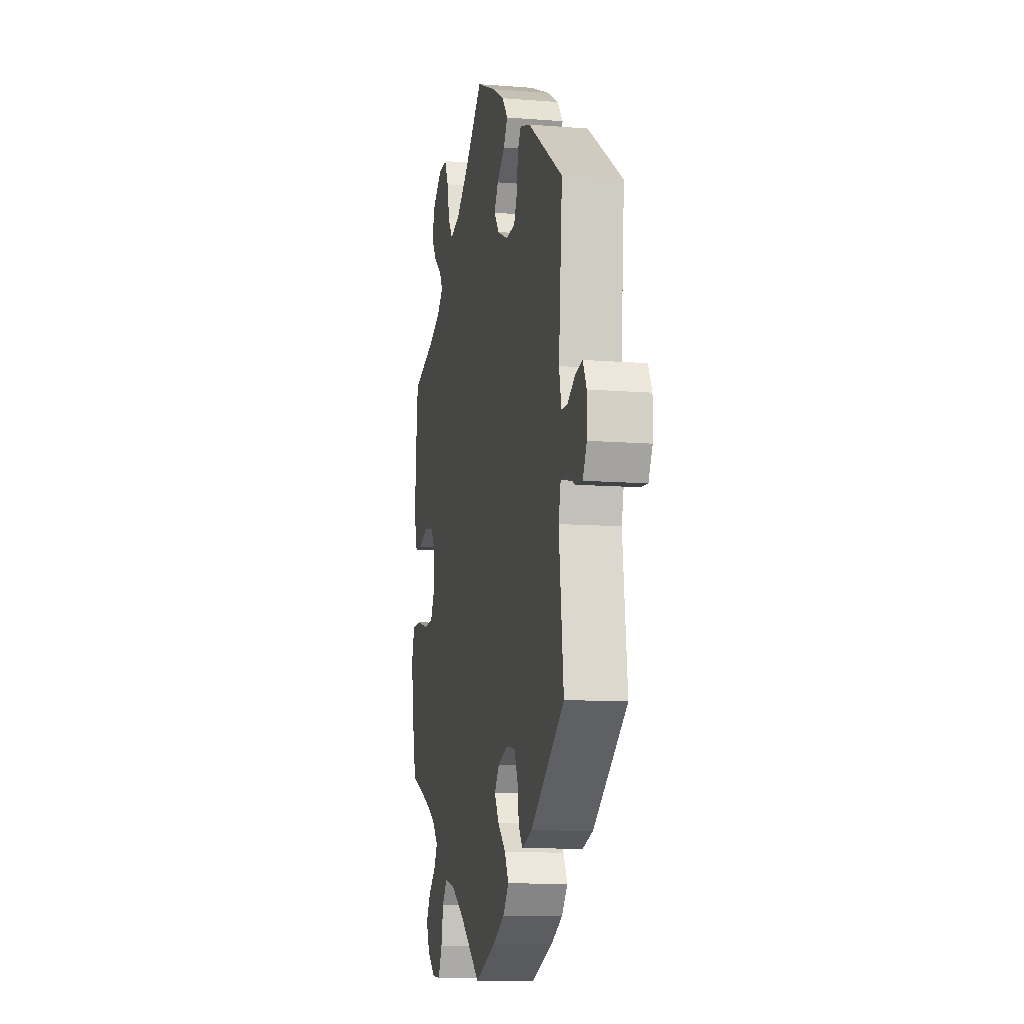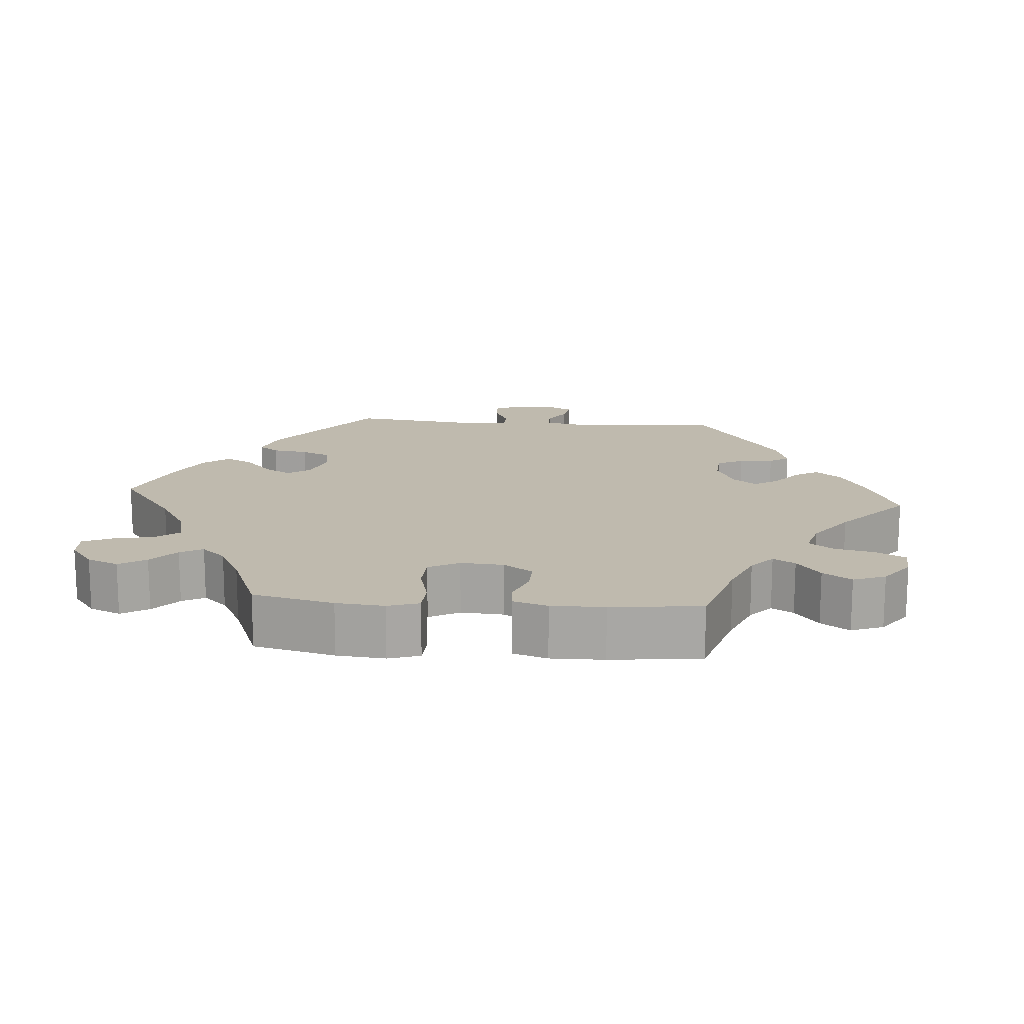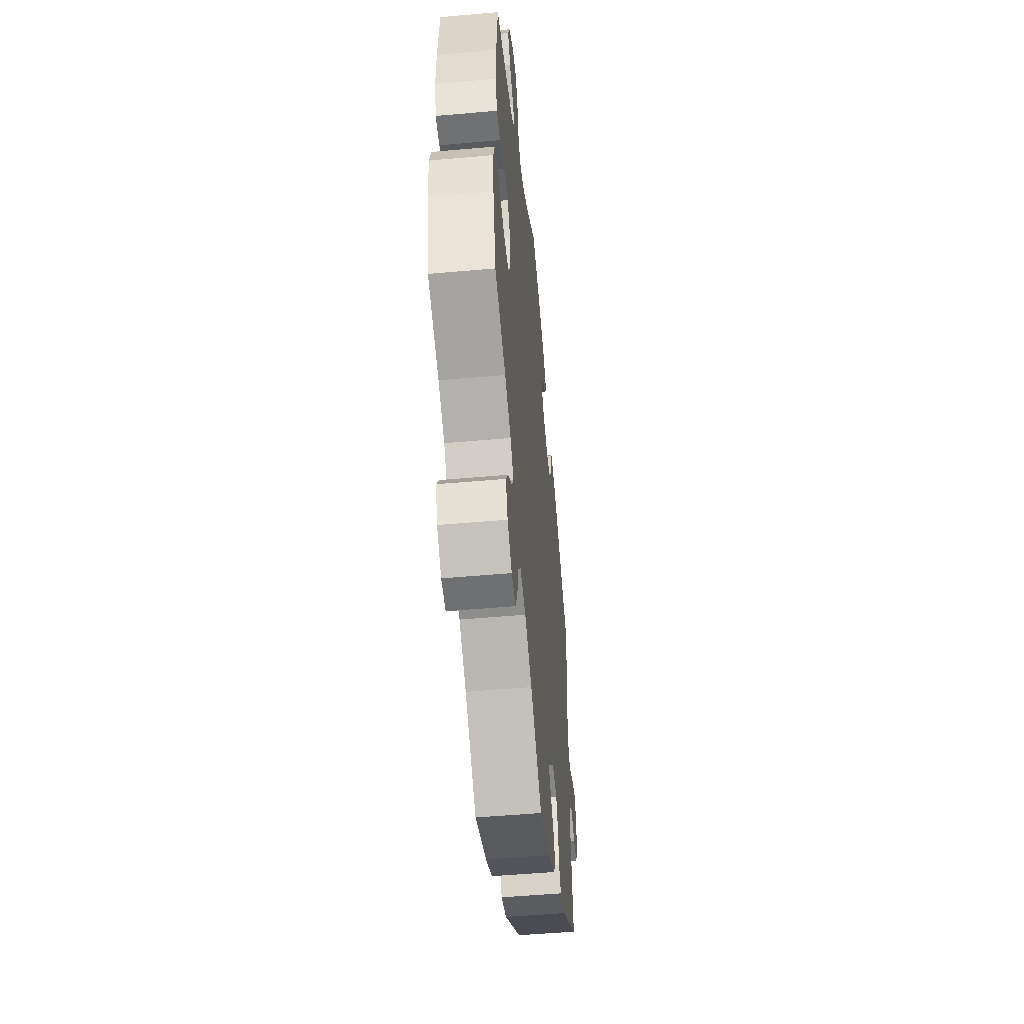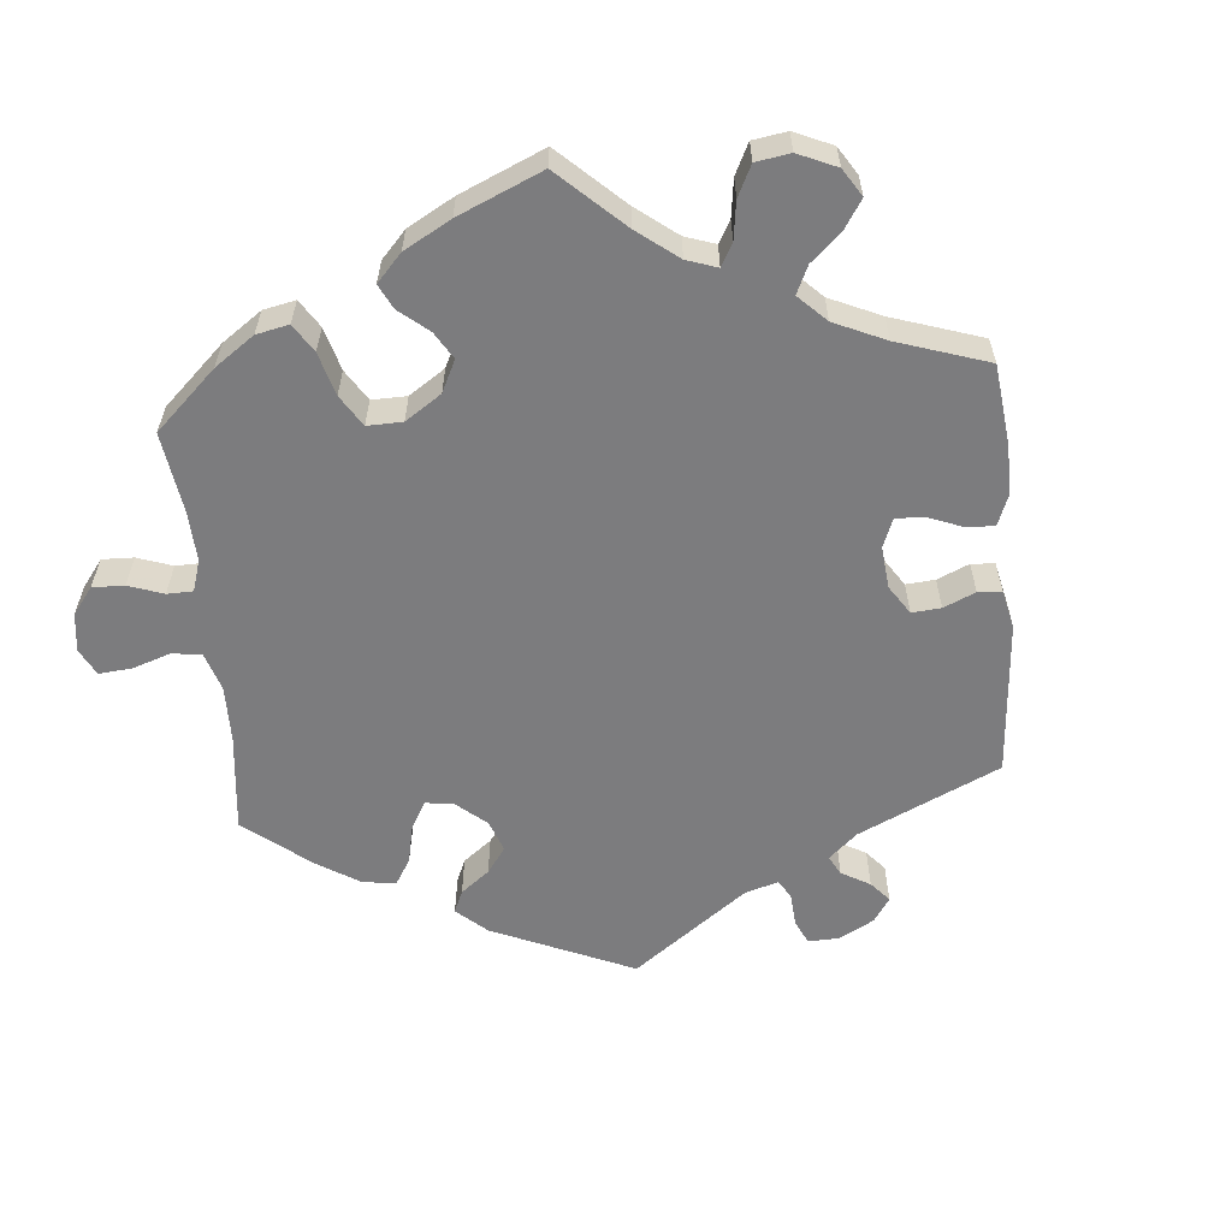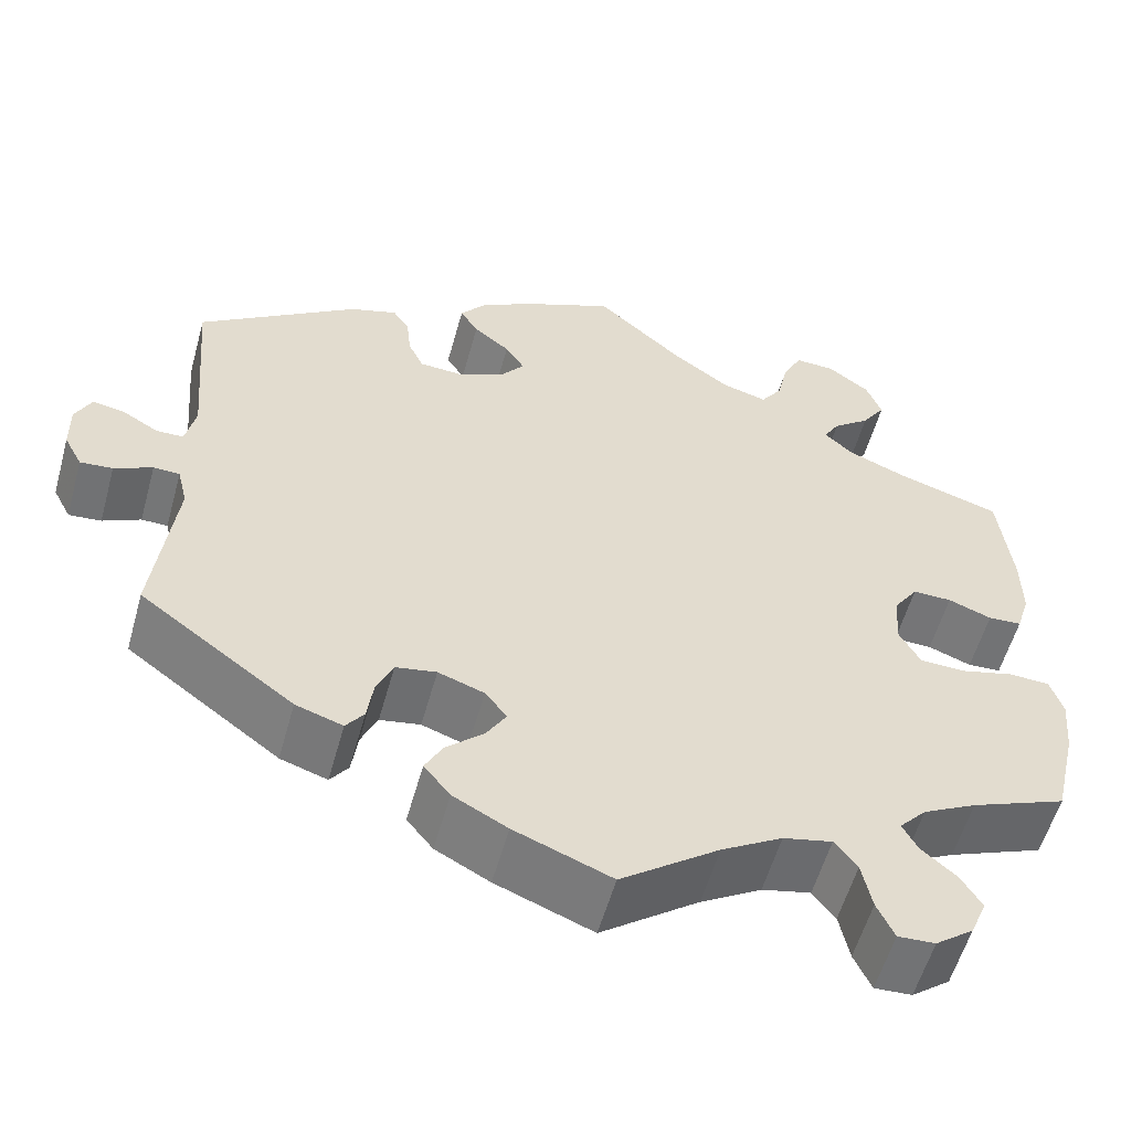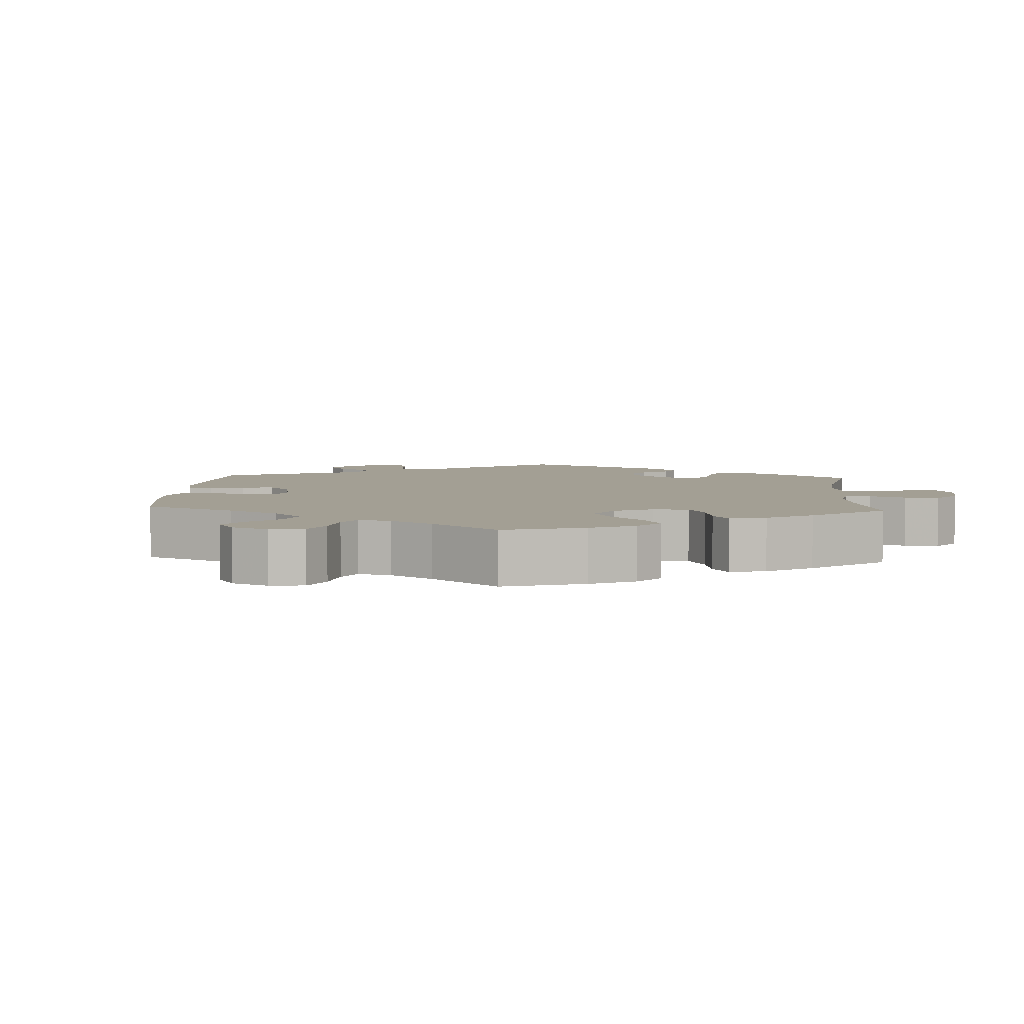
<metadata>
{"format":"obj","ext":"obj","renderer":"f3d","projection":"perspective","resolution":1024,"background":"white","views":[{"elev":-10.8,"azim":78.8,"up":"+Z"},{"elev":15.6,"azim":-85.3,"up":"+Y"},{"elev":-52.1,"azim":-84.5,"up":"+Z"},{"elev":-58.9,"azim":-54.8,"up":"+Y"},{"elev":-56.4,"azim":164.5,"up":"+Z"},{"elev":5.3,"azim":-116.5,"up":"+Y"}]}
</metadata>
<code>
v 0.33 0.07 -0.415
v 0.278 0.07 -0.432
v 0.258 0.07 -0.405
v 0.251 0.07 -0.356
v 0.233 0.07 -0.316
v 0.188 0.07 -0.308
v 0.137 0.07 -0.326
v 0.113 0.07 -0.357
v 0.135 0.07 -0.394
v 0.176 0.07 -0.431
v 0.196 0.07 -0.468
v 0.167 0.07 -0.504
v 0.107 0.07 -0.536
v 0 0.07 -0.578
v -0.108 0.07 -0.498
v -0.175 0.07 -0.458
v -0.229 0.07 -0.446
v -0.254 0.07 -0.478
v -0.265 0.07 -0.532
v -0.284 0.07 -0.573
v -0.325 0.07 -0.571
v -0.367 0.07 -0.539
v -0.385 0.07 -0.496
v -0.362 0.07 -0.459
v -0.324 0.07 -0.426
v -0.307 0.07 -0.395
v -0.337 0.07 -0.362
v -0.396 0.07 -0.331
v -0.501 0.07 -0.289
v -0.527 0.07 -0.178
v -0.533 0.07 -0.112
v -0.519 0.07 -0.069
v -0.474 0.07 -0.067
v -0.415 0.07 -0.082
v -0.365 0.07 -0.08
v -0.342 0.07 -0.038
v -0.346 0.07 0.021
v -0.373 0.07 0.061
v -0.416 0.07 0.06
v -0.464 0.07 0.042
v -0.501 0.07 0.044
v -0.516 0.07 0.092
v -0.515 0.07 0.165
v -0.501 0.07 0.289
v -0.387 0.07 0.324
v -0.322 0.07 0.351
v -0.289 0.07 0.38
v -0.307 0.07 0.41
v -0.348 0.07 0.442
v -0.374 0.07 0.481
v -0.357 0.07 0.525
v -0.311 0.07 0.559
v -0.267 0.07 0.561
v -0.246 0.07 0.52
v -0.234 0.07 0.466
v -0.21 0.07 0.432
v -0.16 0.07 0.446
v -0.098 0.07 0.491
v -0.001 0.07 0.578
v 0.101 0.07 0.534
v 0.159 0.07 0.501
v 0.187 0.07 0.466
v 0.167 0.07 0.434
v 0.127 0.07 0.402
v 0.106 0.07 0.369
v 0.132 0.07 0.336
v 0.185 0.07 0.312
v 0.232 0.07 0.315
v 0.249 0.07 0.351
v 0.254 0.07 0.398
v 0.272 0.07 0.425
v 0.324 0.07 0.409
v 0.5 0.07 0.289
v 0.482 0.07 0.078
v 0.493 0.07 0.027
v 0.523 0.07 0.026
v 0.562 0.07 0.049
v 0.598 0.07 0.056
v 0.616 0.07 0.02
v 0.615 0.07 -0.034
v 0.595 0.07 -0.072
v 0.559 0.07 -0.069
v 0.517 0.07 -0.049
v 0.488 0.07 -0.05
v 0.477 0.07 -0.096
v 0.5 0.07 -0.289
v 0.33 0 -0.415
v 0.278 0 -0.432
v 0.258 0 -0.405
v 0.251 0 -0.356
v 0.233 0 -0.316
v 0.188 0 -0.308
v 0.137 0 -0.326
v 0.113 0 -0.357
v 0.135 0 -0.394
v 0.176 0 -0.431
v 0.196 0 -0.468
v 0.167 0 -0.504
v 0.107 0 -0.536
v 0 0 -0.578
v -0.108 0 -0.498
v -0.175 0 -0.458
v -0.229 0 -0.446
v -0.254 0 -0.478
v -0.265 0 -0.532
v -0.284 0 -0.573
v -0.325 0 -0.571
v -0.367 0 -0.539
v -0.385 0 -0.496
v -0.362 0 -0.459
v -0.324 0 -0.426
v -0.307 0 -0.395
v -0.337 0 -0.362
v -0.396 0 -0.331
v -0.501 0 -0.289
v -0.527 0 -0.178
v -0.533 0 -0.112
v -0.519 0 -0.069
v -0.474 0 -0.067
v -0.415 0 -0.082
v -0.365 0 -0.08
v -0.342 0 -0.038
v -0.346 0 0.021
v -0.373 0 0.061
v -0.416 0 0.06
v -0.464 0 0.042
v -0.501 0 0.044
v -0.516 0 0.092
v -0.515 0 0.165
v -0.501 0 0.289
v -0.387 0 0.324
v -0.322 0 0.351
v -0.289 0 0.38
v -0.307 0 0.41
v -0.348 0 0.442
v -0.374 0 0.481
v -0.357 0 0.525
v -0.311 0 0.559
v -0.267 0 0.561
v -0.246 0 0.52
v -0.234 0 0.466
v -0.21 0 0.432
v -0.16 0 0.446
v -0.098 0 0.491
v -0.001 0 0.578
v 0.101 0 0.534
v 0.159 0 0.501
v 0.187 0 0.466
v 0.167 0 0.434
v 0.127 0 0.402
v 0.106 0 0.369
v 0.132 0 0.336
v 0.185 0 0.312
v 0.232 0 0.315
v 0.249 0 0.351
v 0.254 0 0.398
v 0.272 0 0.425
v 0.324 0 0.409
v 0.5 0 0.289
v 0.482 0 0.078
v 0.493 0 0.027
v 0.523 0 0.026
v 0.562 0 0.049
v 0.598 0 0.056
v 0.616 0 0.02
v 0.615 0 -0.034
v 0.595 0 -0.072
v 0.559 0 -0.069
v 0.517 0 -0.049
v 0.488 0 -0.05
v 0.477 0 -0.096
v 0.5 0 -0.289
f 85 86 1 2
f 84 85 2 3
f 80 81 82 83
f 80 83 84
f 79 80 84
f 76 77 78 79
f 75 76 79 84
f 74 75 84 3
f 69 70 71 72
f 68 69 72 73
f 67 68 73 74
f 61 62 63 64
f 61 64 65
f 58 59 60 61
f 57 58 61 65
f 56 57 65 66
f 52 53 54 55
f 52 55 56
f 51 52 56
f 48 49 50 51
f 47 48 51 56
f 46 47 56 66
f 42 43 44 45
f 39 40 41 42
f 38 39 42 45
f 37 38 45 46
f 31 32 33 34
f 31 34 35
f 28 29 30 31
f 27 28 31 35
f 26 27 35 36
f 22 23 24 25
f 22 25 26
f 21 22 26
f 18 19 20 21
f 18 21 26
f 17 18 26 36
f 12 13 14 15
f 12 15 16
f 9 10 11 12
f 8 9 12 16
f 7 8 16 17
f 67 74 3 4
f 66 67 4 5
f 46 66 5 6
f 17 36 37 46
f 6 7 17 46
f 88 87 172 171
f 89 88 171 170
f 169 168 167 166
f 170 169 166
f 170 166 165
f 165 164 163 162
f 170 165 162 161
f 89 170 161 160
f 158 157 156 155
f 159 158 155 154
f 160 159 154 153
f 150 149 148 147
f 151 150 147
f 147 146 145 144
f 151 147 144 143
f 152 151 143 142
f 141 140 139 138
f 142 141 138
f 142 138 137
f 137 136 135 134
f 142 137 134 133
f 152 142 133 132
f 131 130 129 128
f 128 127 126 125
f 131 128 125 124
f 132 131 124 123
f 120 119 118 117
f 121 120 117
f 117 116 115 114
f 121 117 114 113
f 122 121 113 112
f 111 110 109 108
f 112 111 108
f 112 108 107
f 107 106 105 104
f 112 107 104
f 122 112 104 103
f 101 100 99 98
f 102 101 98
f 98 97 96 95
f 102 98 95 94
f 103 102 94 93
f 90 89 160 153
f 91 90 153 152
f 92 91 152 132
f 132 123 122 103
f 132 103 93 92
f 1 87 88 2
f 2 88 89 3
f 3 89 90 4
f 4 90 91 5
f 5 91 92 6
f 6 92 93 7
f 7 93 94 8
f 8 94 95 9
f 9 95 96 10
f 10 96 97 11
f 11 97 98 12
f 12 98 99 13
f 13 99 100 14
f 14 100 101 15
f 15 101 102 16
f 16 102 103 17
f 17 103 104 18
f 18 104 105 19
f 19 105 106 20
f 20 106 107 21
f 21 107 108 22
f 22 108 109 23
f 23 109 110 24
f 24 110 111 25
f 25 111 112 26
f 26 112 113 27
f 27 113 114 28
f 28 114 115 29
f 29 115 116 30
f 30 116 117 31
f 31 117 118 32
f 32 118 119 33
f 33 119 120 34
f 34 120 121 35
f 35 121 122 36
f 36 122 123 37
f 37 123 124 38
f 38 124 125 39
f 39 125 126 40
f 40 126 127 41
f 41 127 128 42
f 42 128 129 43
f 43 129 130 44
f 44 130 131 45
f 45 131 132 46
f 46 132 133 47
f 47 133 134 48
f 48 134 135 49
f 49 135 136 50
f 50 136 137 51
f 51 137 138 52
f 52 138 139 53
f 53 139 140 54
f 54 140 141 55
f 55 141 142 56
f 56 142 143 57
f 57 143 144 58
f 58 144 145 59
f 59 145 146 60
f 60 146 147 61
f 61 147 148 62
f 62 148 149 63
f 63 149 150 64
f 64 150 151 65
f 65 151 152 66
f 66 152 153 67
f 67 153 154 68
f 68 154 155 69
f 69 155 156 70
f 70 156 157 71
f 71 157 158 72
f 72 158 159 73
f 73 159 160 74
f 74 160 161 75
f 75 161 162 76
f 76 162 163 77
f 77 163 164 78
f 78 164 165 79
f 79 165 166 80
f 80 166 167 81
f 81 167 168 82
f 82 168 169 83
f 83 169 170 84
f 84 170 171 85
f 85 171 172 86
f 86 172 87 1

</code>
